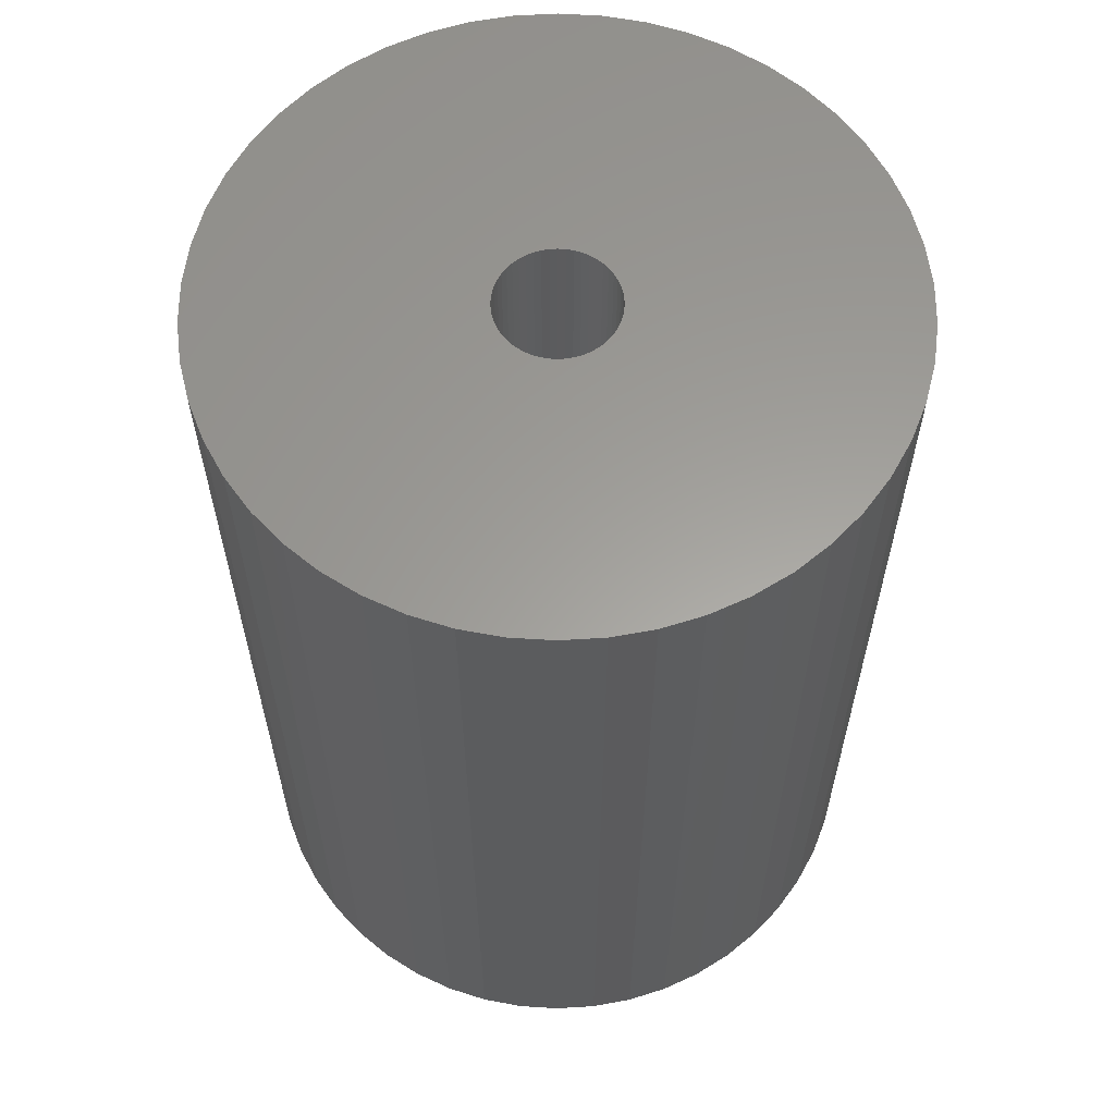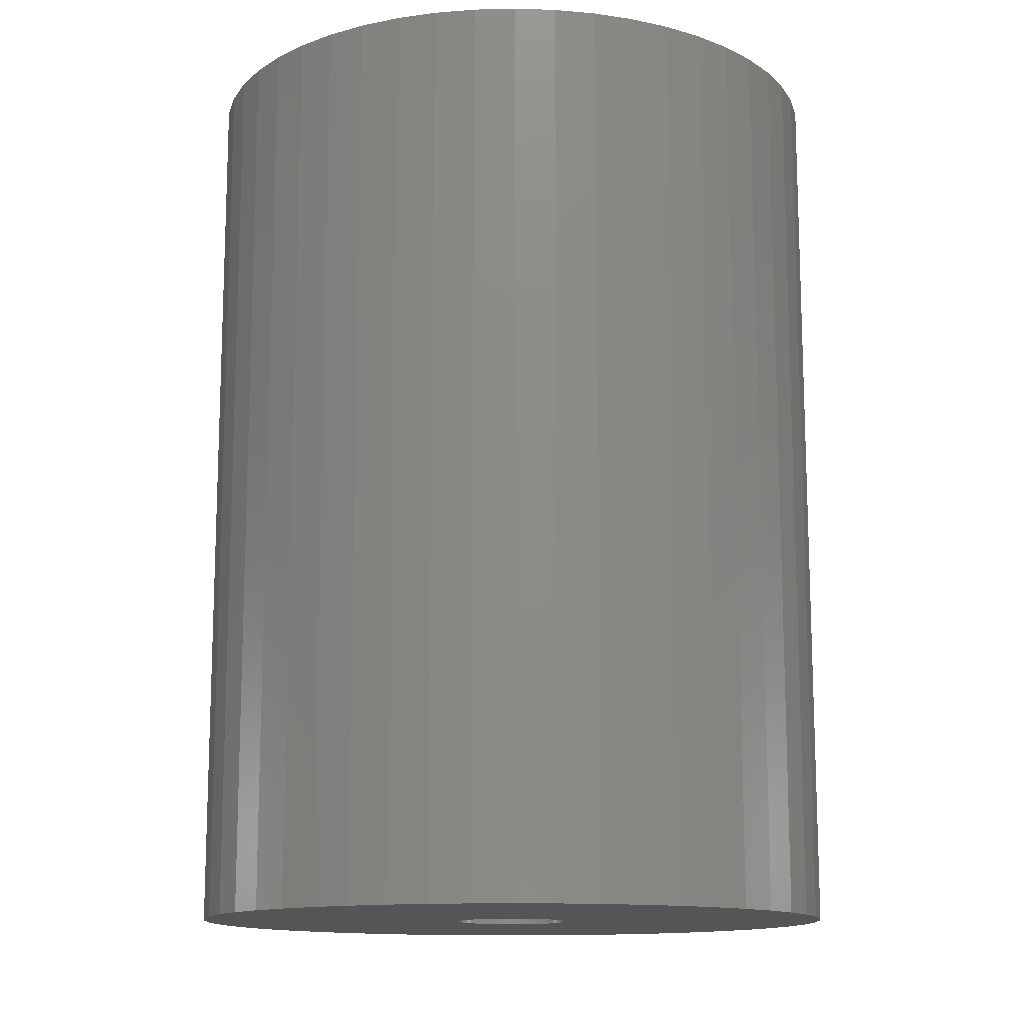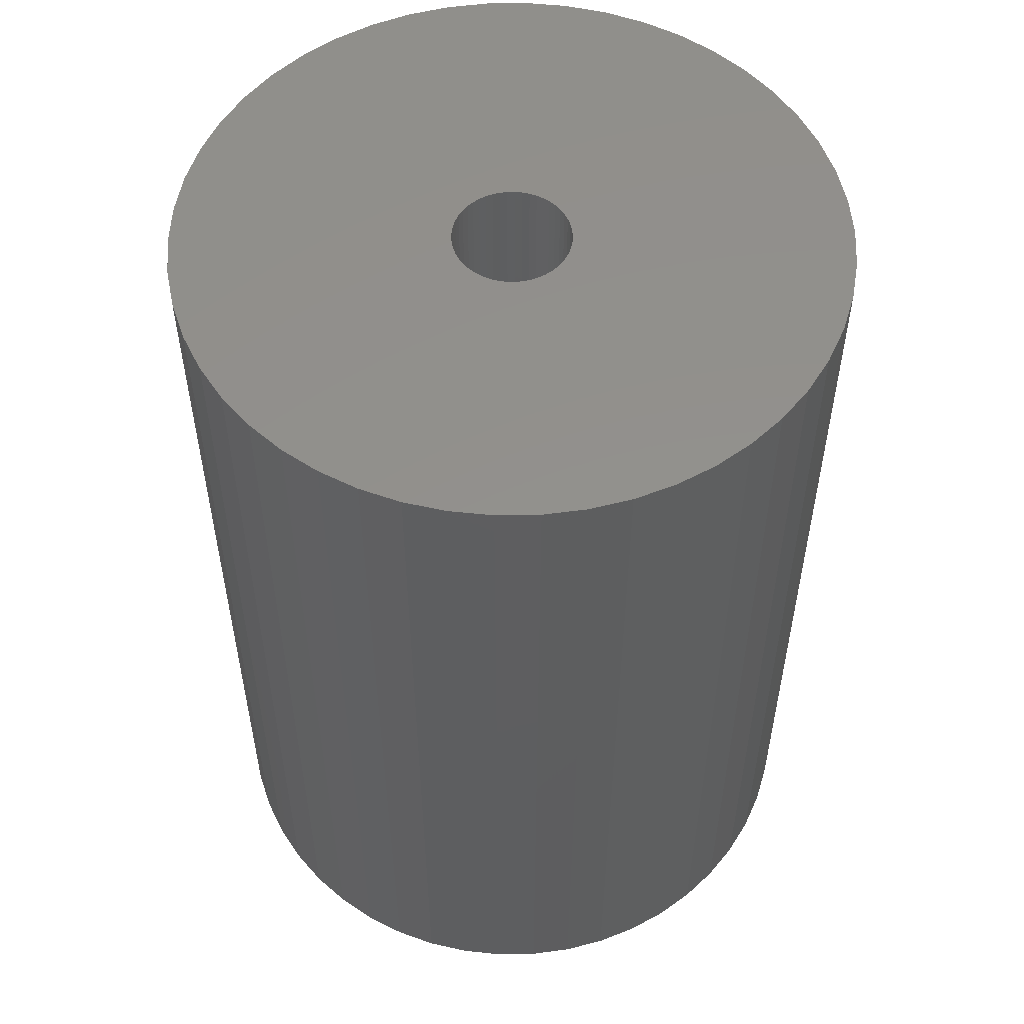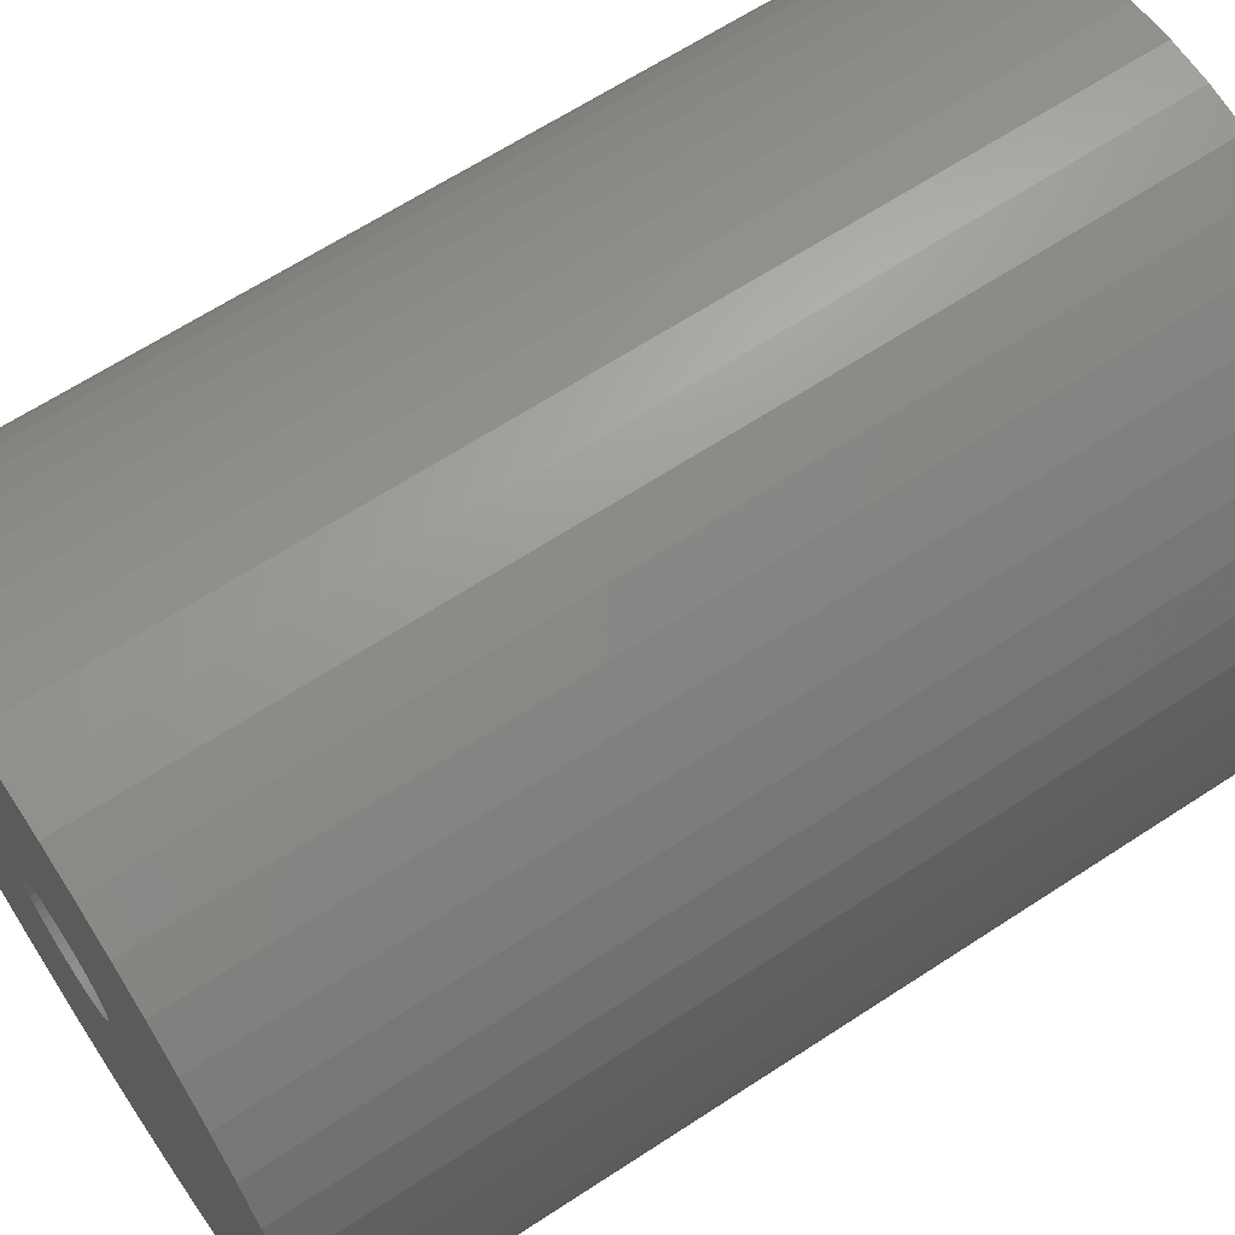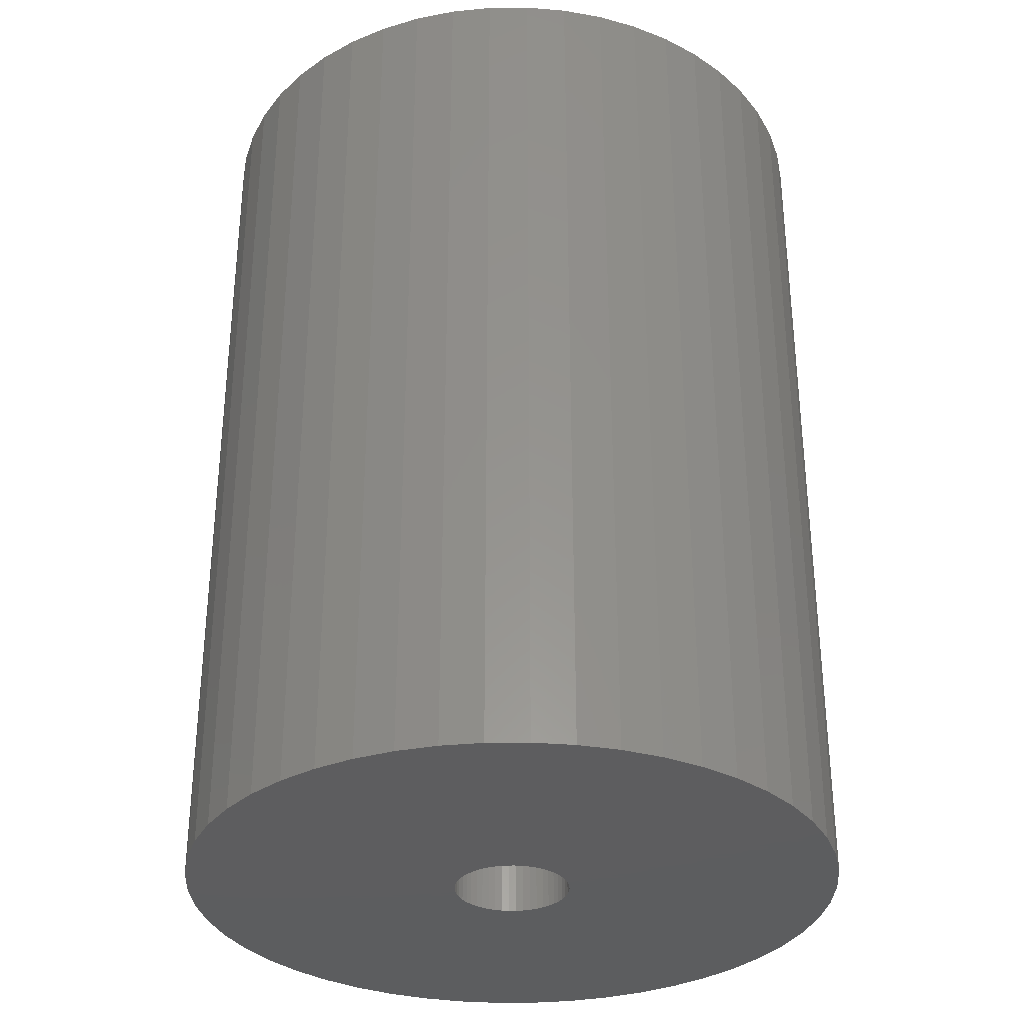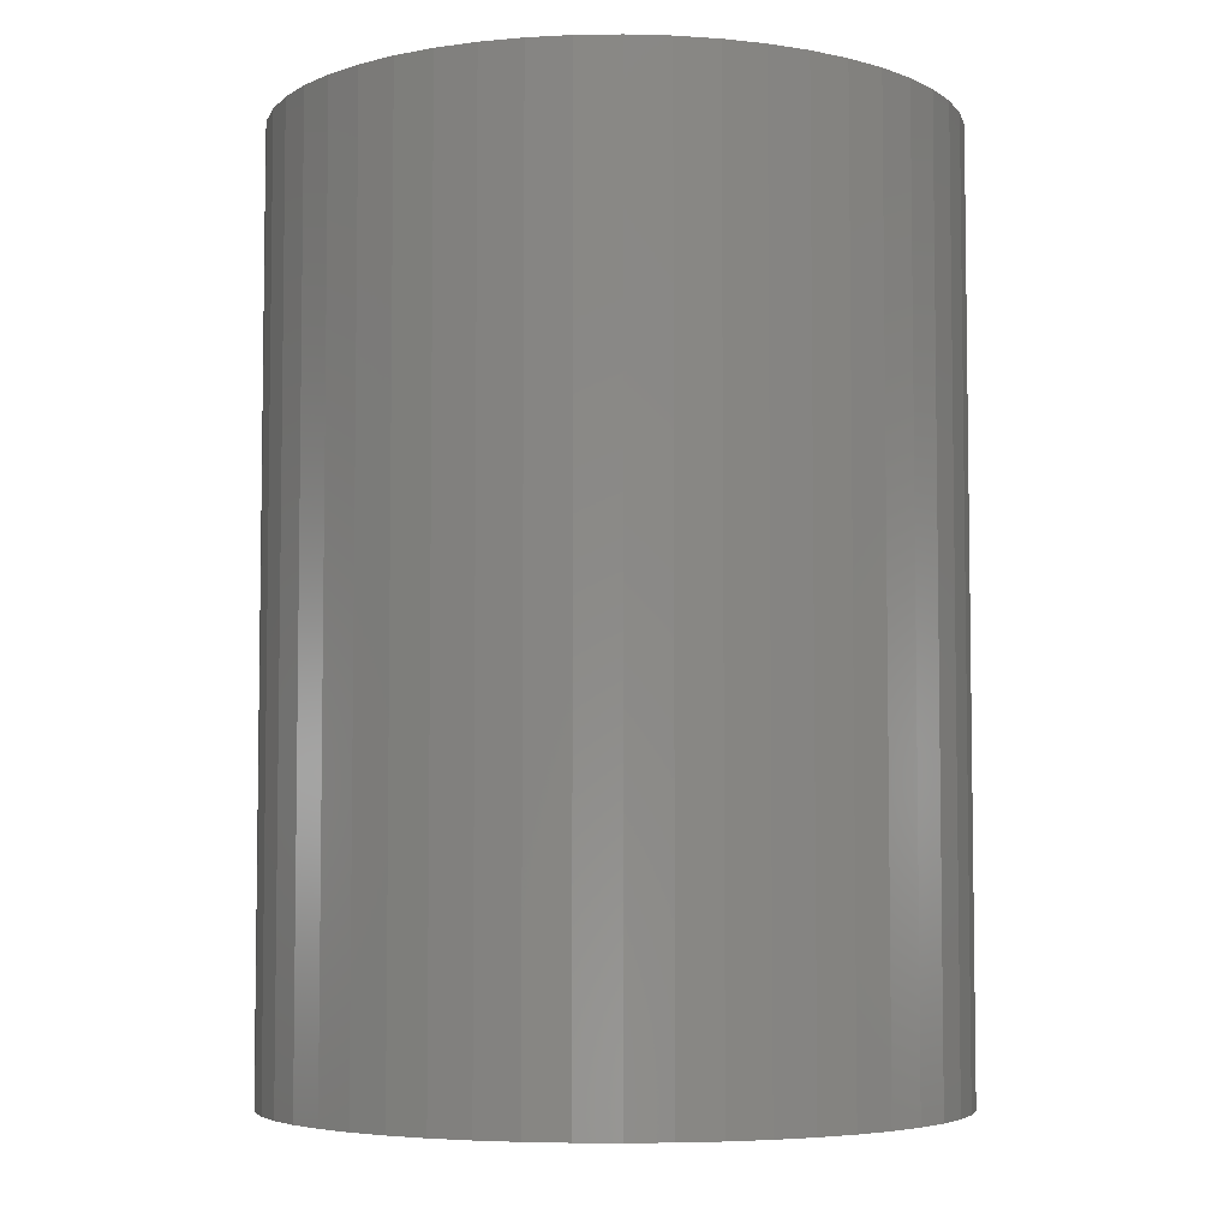
<metadata>
{"format":"stl","ext":"stl","renderer":"f3d","projection":"perspective","resolution":1024,"background":"white","views":[{"elev":60.8,"azim":61.3,"up":"+Z"},{"elev":-13.3,"azim":-140.9,"up":"+Z"},{"elev":54.3,"azim":63.9,"up":"+Z"},{"elev":64.5,"azim":56.5,"up":"+Y"},{"elev":-32.5,"azim":-28.1,"up":"+Z"},{"elev":-5.2,"azim":81.6,"up":"+Z"}]}
</metadata>
<code>
# stl→obj: 200 verts, 400 faces
v 24 0 33
v 23.81 3.008 -33
v 23.81 3.008 33
v 24 0 -33
v -24 0 -33
v -23.81 3.008 33
v -23.81 3.008 -33
v -24 0 33
v 1.507 23.95 -33
v -1.507 23.95 33
v 1.507 23.95 33
v -1.507 23.95 -33
v -1.507 -23.95 -33
v 1.507 -23.95 33
v -1.507 -23.95 33
v 1.507 -23.95 -33
v 17.5 16.43 -33
v 15.3 18.49 33
v 17.5 16.43 33
v 15.3 18.49 -33
v -15.3 18.49 -33
v -17.5 16.43 33
v -15.3 18.49 33
v -17.5 16.43 -33
v -7.416 22.83 -33
v -10.22 21.72 33
v -7.416 22.83 33
v -10.22 21.72 -33
v 22.31 8.835 33
v 21.03 11.56 -33
v 21.03 11.56 33
v 22.31 8.835 -33
v 23.25 5.969 -33
v 23.25 5.969 33
v 19.42 14.11 -33
v 19.42 14.11 33
v 10.22 21.72 -33
v 7.416 22.83 33
v 10.22 21.72 33
v 7.416 22.83 -33
v 4.497 23.57 33
v 4.497 23.57 -33
v 12.86 20.26 -33
v 12.86 20.26 33
v -22.31 8.835 -33
v -21.03 11.56 33
v -21.03 11.56 -33
v -22.31 8.835 33
v -19.42 14.11 -33
v -19.42 14.11 33
v -23.25 5.969 -33
v -23.25 5.969 33
v -4.497 23.57 33
v -4.497 23.57 -33
v 4.497 -23.57 33
v 4.497 -23.57 -33
v 4.25 0 33
v 4.216 0.5327 33
v 23.81 -3.008 33
v 4.116 1.057 33
v 4.216 -0.5327 33
v 3.952 1.565 33
v 23.25 -5.969 33
v 3.724 2.047 33
v 4.116 -1.057 33
v 3.438 2.498 33
v 22.31 -8.835 33
v 3.098 2.909 33
v 3.952 -1.565 33
v 2.709 3.275 33
v 21.03 -11.56 33
v 2.277 3.588 33
v 3.724 -2.047 33
v 1.81 3.846 33
v 19.42 -14.11 33
v 1.313 4.042 33
v 3.438 -2.498 33
v 17.5 -16.43 33
v 0.7964 4.175 33
v 0.2669 4.242 33
v -0.2669 4.242 33
v -0.7964 4.175 33
v -1.313 4.042 33
v -1.81 3.846 33
v -2.277 3.588 33
v -12.86 20.26 33
v -2.709 3.275 33
v -3.098 2.909 33
v -3.438 2.498 33
v 3.098 -2.909 33
v 15.3 -18.49 33
v 2.709 -3.275 33
v 12.86 -20.26 33
v 2.277 -3.588 33
v 10.22 -21.72 33
v 1.81 -3.846 33
v 7.416 -22.83 33
v 1.313 -4.042 33
v 0.7964 -4.175 33
v 0.2669 -4.242 33
v -0.2669 -4.242 33
v -0.7964 -4.175 33
v -4.497 -23.57 33
v -1.313 -4.042 33
v -7.416 -22.83 33
v -1.81 -3.846 33
v -10.22 -21.72 33
v -2.277 -3.588 33
v -12.86 -20.26 33
v -2.709 -3.275 33
v -15.3 -18.49 33
v -3.098 -2.909 33
v -17.5 -16.43 33
v -3.438 -2.498 33
v -19.42 -14.11 33
v -3.724 -2.047 33
v -21.03 -11.56 33
v -3.952 -1.565 33
v -22.31 -8.835 33
v -4.116 -1.057 33
v -23.25 -5.969 33
v -4.216 -0.5327 33
v -23.81 -3.008 33
v -4.25 0 33
v -3.724 2.047 33
v -3.952 1.565 33
v -4.116 1.057 33
v -4.216 0.5327 33
v -12.86 20.26 -33
v 23.81 -3.008 -33
v 19.42 -14.11 -33
v 17.5 -16.43 -33
v 23.25 -5.969 -33
v 22.31 -8.835 -33
v -17.5 -16.43 -33
v -15.3 -18.49 -33
v -19.42 -14.11 -33
v 4.25 0 -33
v 4.216 -0.5327 -33
v 4.116 -1.057 -33
v 4.216 0.5327 -33
v 3.952 -1.565 -33
v 21.03 -11.56 -33
v 3.724 -2.047 -33
v 4.116 1.057 -33
v 3.438 -2.498 -33
v 3.098 -2.909 -33
v 15.3 -18.49 -33
v 3.952 1.565 -33
v 2.709 -3.275 -33
v 12.86 -20.26 -33
v 2.277 -3.588 -33
v 10.22 -21.72 -33
v 3.724 2.047 -33
v 1.81 -3.846 -33
v 7.416 -22.83 -33
v 1.313 -4.042 -33
v 3.438 2.498 -33
v 0.7964 -4.175 -33
v 0.2669 -4.242 -33
v -0.2669 -4.242 -33
v -0.7964 -4.175 -33
v -4.497 -23.57 -33
v -1.313 -4.042 -33
v -7.416 -22.83 -33
v -1.81 -3.846 -33
v -10.22 -21.72 -33
v -2.277 -3.588 -33
v -12.86 -20.26 -33
v -2.709 -3.275 -33
v -3.098 -2.909 -33
v -3.438 -2.498 -33
v 3.098 2.909 -33
v 2.709 3.275 -33
v 2.277 3.588 -33
v 1.81 3.846 -33
v 1.313 4.042 -33
v 0.7964 4.175 -33
v 0.2669 4.242 -33
v -0.2669 4.242 -33
v -0.7964 4.175 -33
v -1.313 4.042 -33
v -1.81 3.846 -33
v -2.277 3.588 -33
v -2.709 3.275 -33
v -3.098 2.909 -33
v -3.438 2.498 -33
v -3.724 2.047 -33
v -3.952 1.565 -33
v -4.116 1.057 -33
v -4.216 0.5327 -33
v -4.25 0 -33
v -3.724 -2.047 -33
v -21.03 -11.56 -33
v -3.952 -1.565 -33
v -22.31 -8.835 -33
v -4.116 -1.057 -33
v -23.25 -5.969 -33
v -4.216 -0.5327 -33
v -23.81 -3.008 -33
f 1 2 3
f 2 1 4
f 5 6 7
f 6 5 8
f 9 10 11
f 10 9 12
f 13 14 15
f 14 13 16
f 17 18 19
f 18 17 20
f 21 22 23
f 22 21 24
f 25 26 27
f 26 25 28
f 29 30 31
f 30 29 32
f 3 33 34
f 33 3 2
f 31 35 36
f 35 31 30
f 37 38 39
f 38 37 40
f 40 41 38
f 41 40 42
f 43 39 44
f 39 43 37
f 45 46 47
f 46 45 48
f 49 22 24
f 22 49 50
f 51 48 45
f 48 51 52
f 12 53 10
f 53 12 54
f 16 55 14
f 55 16 56
f 34 32 29
f 32 34 33
f 36 17 19
f 17 36 35
f 42 11 41
f 11 42 9
f 20 44 18
f 44 20 43
f 47 50 49
f 50 47 46
f 7 52 51
f 52 7 6
f 57 1 3
f 58 3 34
f 1 57 59
f 60 34 29
f 61 59 57
f 62 29 31
f 59 61 63
f 64 31 36
f 65 63 61
f 66 36 19
f 63 65 67
f 68 19 18
f 69 67 65
f 70 18 44
f 67 69 71
f 72 44 39
f 73 71 69
f 74 39 38
f 71 73 75
f 76 38 41
f 77 75 73
f 75 77 78
f 3 58 57
f 34 60 58
f 29 62 60
f 31 64 62
f 36 66 64
f 19 68 66
f 18 70 68
f 44 72 70
f 39 74 72
f 79 41 11
f 38 76 74
f 41 79 76
f 11 80 79
f 11 81 80
f 10 81 11
f 81 10 82
f 53 82 10
f 82 53 83
f 27 83 53
f 83 27 84
f 26 84 27
f 84 26 85
f 86 85 26
f 85 86 87
f 23 87 86
f 87 23 88
f 88 22 89
f 22 88 23
f 90 78 77
f 78 90 91
f 92 91 90
f 91 92 93
f 94 93 92
f 93 94 95
f 96 95 94
f 95 96 97
f 98 97 96
f 97 98 55
f 99 55 98
f 55 99 14
f 100 14 99
f 101 14 100
f 15 101 102
f 103 102 104
f 101 15 14
f 105 104 106
f 107 106 108
f 109 108 110
f 111 110 112
f 113 112 114
f 115 114 116
f 117 116 118
f 119 118 120
f 121 120 122
f 102 103 15
f 123 122 124
f 50 89 22
f 89 50 125
f 104 105 103
f 46 125 50
f 106 107 105
f 125 46 126
f 108 109 107
f 48 126 46
f 110 111 109
f 126 48 127
f 112 113 111
f 52 127 48
f 114 115 113
f 127 52 128
f 116 117 115
f 6 128 52
f 118 119 117
f 128 6 124
f 120 121 119
f 8 124 6
f 122 123 121
f 124 8 123
f 28 86 26
f 86 28 129
f 129 23 86
f 23 129 21
f 54 27 53
f 27 54 25
f 59 4 1
f 4 59 130
f 78 131 75
f 131 78 132
f 67 133 63
f 133 67 134
f 63 130 59
f 130 63 133
f 135 111 113
f 111 135 136
f 135 115 137
f 115 135 113
f 138 4 130
f 139 130 133
f 4 138 2
f 140 133 134
f 141 2 138
f 142 134 143
f 2 141 33
f 144 143 131
f 145 33 141
f 146 131 132
f 33 145 32
f 147 132 148
f 149 32 145
f 150 148 151
f 32 149 30
f 152 151 153
f 154 30 149
f 155 153 156
f 30 154 35
f 157 156 56
f 158 35 154
f 35 158 17
f 130 139 138
f 133 140 139
f 134 142 140
f 143 144 142
f 131 146 144
f 132 147 146
f 148 150 147
f 151 152 150
f 153 155 152
f 159 56 16
f 156 157 155
f 56 159 157
f 16 160 159
f 16 161 160
f 13 161 16
f 161 13 162
f 163 162 13
f 162 163 164
f 165 164 163
f 164 165 166
f 167 166 165
f 166 167 168
f 169 168 167
f 168 169 170
f 136 170 169
f 170 136 171
f 171 135 172
f 135 171 136
f 173 17 158
f 17 173 20
f 174 20 173
f 20 174 43
f 175 43 174
f 43 175 37
f 176 37 175
f 37 176 40
f 177 40 176
f 40 177 42
f 178 42 177
f 42 178 9
f 179 9 178
f 180 9 179
f 12 180 181
f 54 181 182
f 180 12 9
f 25 182 183
f 28 183 184
f 129 184 185
f 21 185 186
f 24 186 187
f 49 187 188
f 47 188 189
f 45 189 190
f 51 190 191
f 181 54 12
f 7 191 192
f 137 172 135
f 172 137 193
f 182 25 54
f 194 193 137
f 183 28 25
f 193 194 195
f 184 129 28
f 196 195 194
f 185 21 129
f 195 196 197
f 186 24 21
f 198 197 196
f 187 49 24
f 197 198 199
f 188 47 49
f 200 199 198
f 189 45 47
f 199 200 192
f 190 51 45
f 5 192 200
f 191 7 51
f 192 5 7
f 148 78 91
f 78 148 132
f 75 143 71
f 143 75 131
f 167 105 107
f 105 167 165
f 196 121 198
f 121 196 119
f 156 95 97
f 95 156 153
f 56 97 55
f 97 56 156
f 71 134 67
f 134 71 143
f 163 15 103
f 15 163 13
f 136 109 111
f 109 136 169
f 169 107 109
f 107 169 167
f 137 117 194
f 117 137 115
f 194 119 196
f 119 194 117
f 198 123 200
f 123 198 121
f 200 8 5
f 8 200 123
f 151 91 93
f 91 151 148
f 153 93 95
f 93 153 151
f 165 103 105
f 103 165 163
f 154 66 158
f 66 154 64
f 178 76 79
f 76 178 177
f 177 74 76
f 74 177 176
f 183 83 84
f 83 183 182
f 126 188 125
f 188 126 189
f 140 61 139
f 61 140 65
f 141 60 145
f 60 141 58
f 179 79 80
f 79 179 178
f 175 70 72
f 70 175 174
f 128 190 127
f 190 128 191
f 89 186 88
f 186 89 187
f 184 84 85
f 84 184 183
f 181 81 82
f 81 181 180
f 138 58 141
f 58 138 57
f 142 65 140
f 65 142 69
f 150 94 92
f 94 150 152
f 174 68 70
f 68 174 173
f 158 68 173
f 68 158 66
f 180 80 81
f 80 180 179
f 176 72 74
f 72 176 175
f 124 191 128
f 191 124 192
f 127 189 126
f 189 127 190
f 125 187 89
f 187 125 188
f 182 82 83
f 82 182 181
f 185 85 87
f 85 185 184
f 186 87 88
f 87 186 185
f 139 57 138
f 57 139 61
f 146 73 144
f 73 146 77
f 159 100 99
f 100 159 160
f 147 92 90
f 92 147 150
f 149 64 154
f 64 149 62
f 145 62 149
f 62 145 60
f 144 69 142
f 69 144 73
f 162 104 102
f 104 162 164
f 161 102 101
f 102 161 162
f 122 192 124
f 192 122 199
f 120 199 122
f 199 120 197
f 114 193 116
f 193 114 172
f 116 195 118
f 195 116 193
f 157 99 98
f 99 157 159
f 152 96 94
f 96 152 155
f 155 98 96
f 98 155 157
f 168 110 108
f 110 168 170
f 160 101 100
f 101 160 161
f 112 172 114
f 172 112 171
f 170 112 110
f 112 170 171
f 147 77 146
f 77 147 90
f 166 108 106
f 108 166 168
f 118 197 120
f 197 118 195
f 164 106 104
f 106 164 166

</code>
